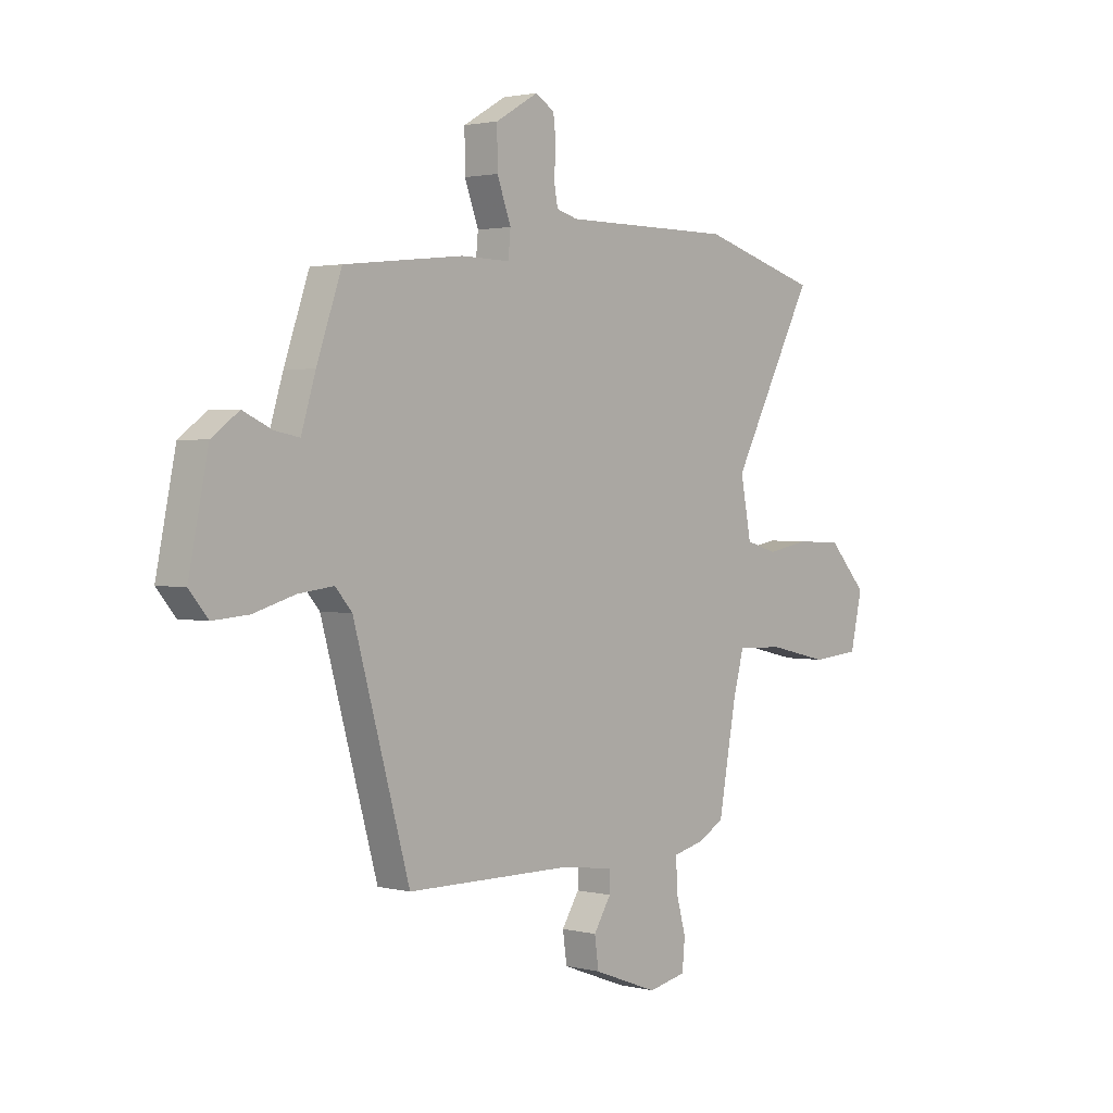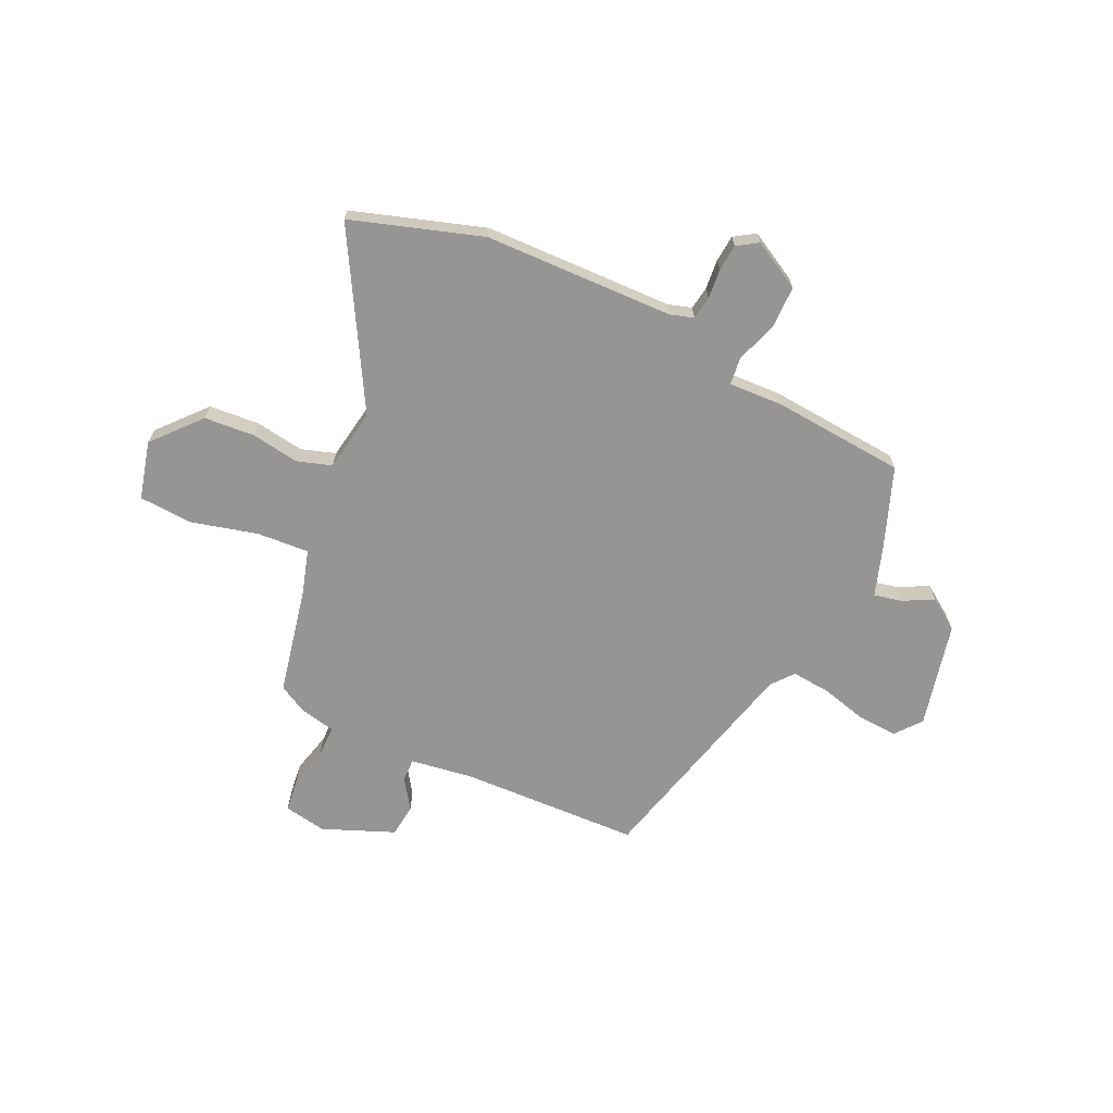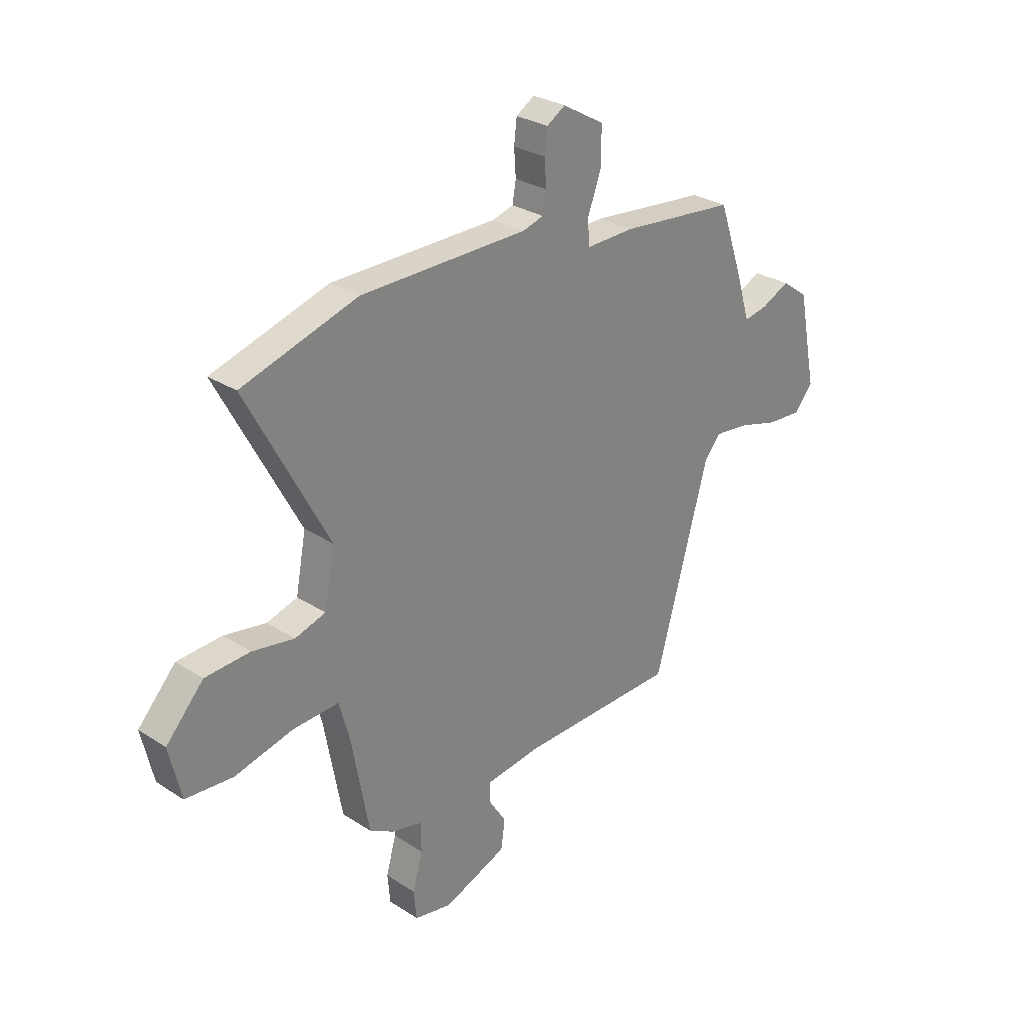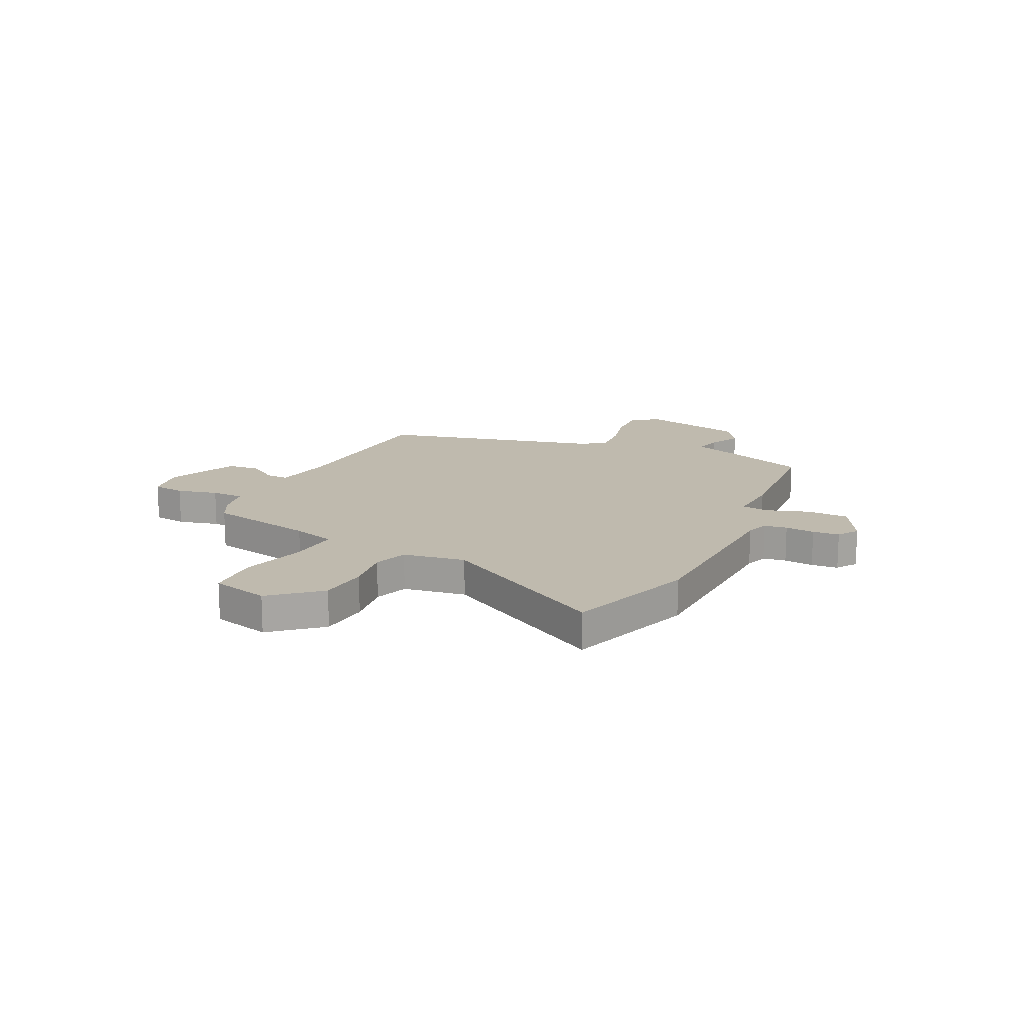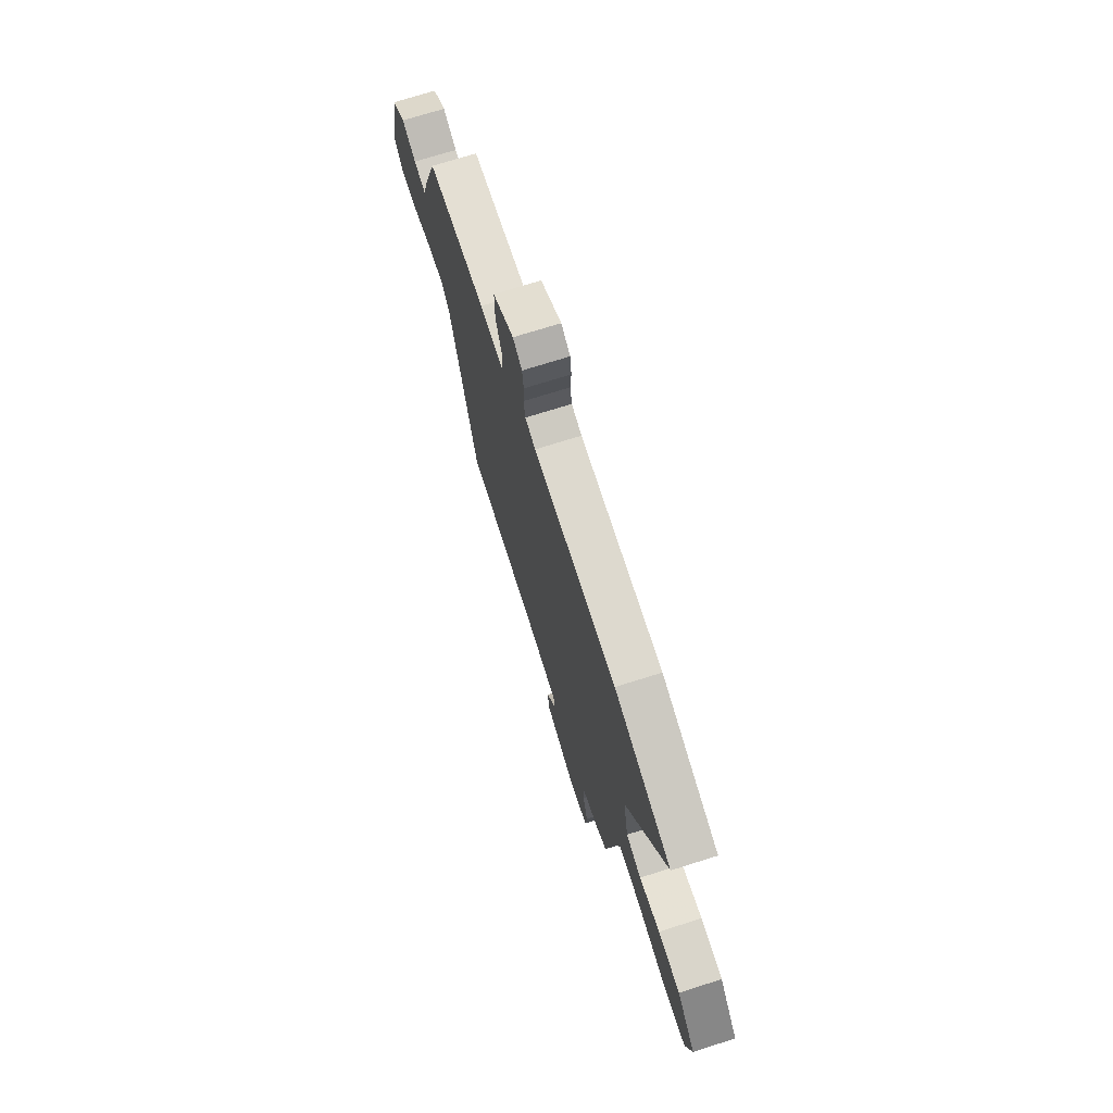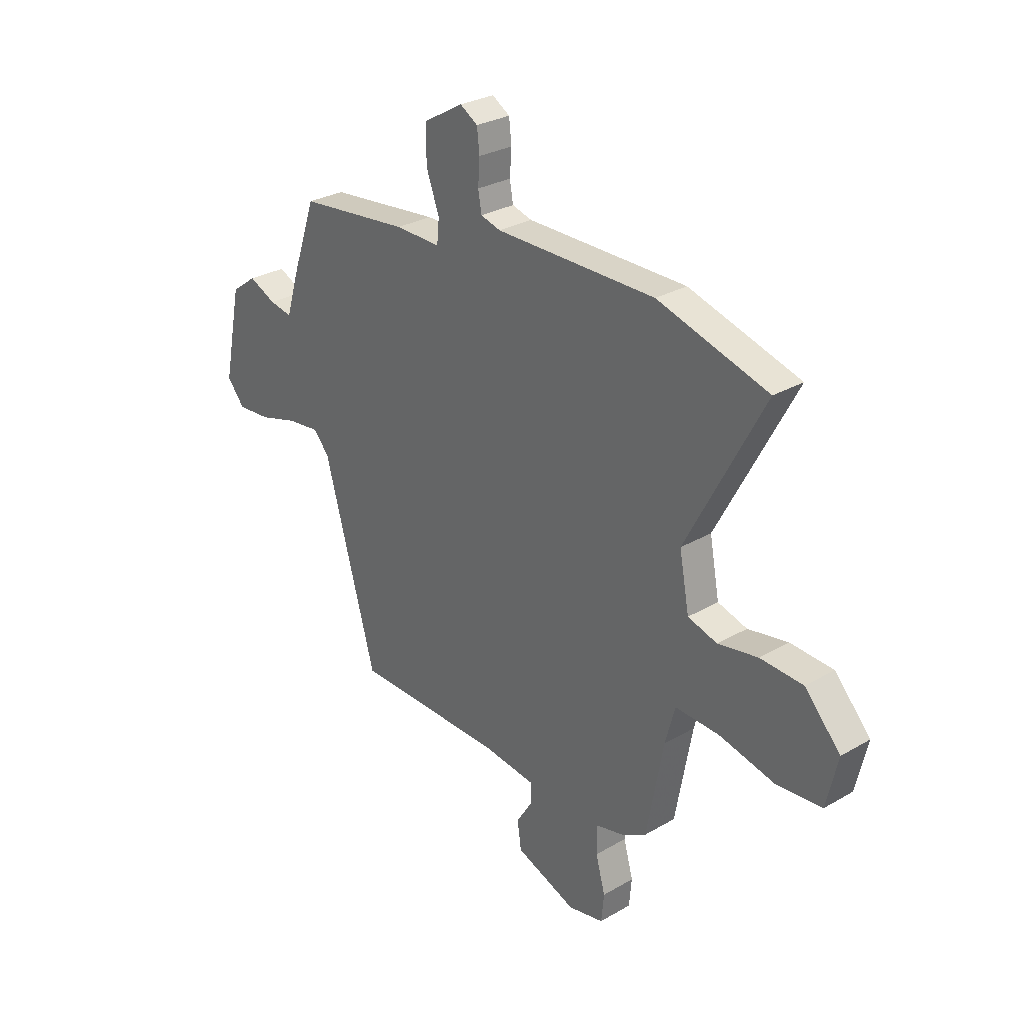
<metadata>
{"format":"obj","ext":"obj","renderer":"f3d","projection":"perspective","resolution":1024,"background":"white","views":[{"elev":2.0,"azim":131.2,"up":"+Z"},{"elev":-67.5,"azim":-23.6,"up":"+Y"},{"elev":28.8,"azim":-46.1,"up":"+Z"},{"elev":15.7,"azim":-62.3,"up":"+Y"},{"elev":71.8,"azim":-107.6,"up":"+Z"},{"elev":28.7,"azim":-131.1,"up":"+Z"}]}
</metadata>
<code>
v 0.355 0.07 -0.523
v 0.004 0.07 -0.527
v -0.119 0.07 -0.542
v -0.119 0.07 -0.587
v -0.081 0.07 -0.647
v -0.09 0.07 -0.711
v -0.231 0.07 -0.764
v -0.314 0.07 -0.747
v -0.32 0.07 -0.683
v -0.298 0.07 -0.604
v -0.297 0.07 -0.54
v -0.367 0.07 -0.523
v -0.421 0.07 -0.492
v -0.46 0.07 -0.279
v -0.483 0.07 -0.194
v -0.585 0.07 -0.198
v -0.715 0.07 -0.228
v -0.82 0.07 -0.219
v -0.846 0.07 -0.105
v -0.763 0.07 -0.015
v -0.664 0.07 -0.01
v -0.571 0.07 -0.027
v -0.503 0.07 -0.007
v -0.48 0.07 0.114
v -0.66 0.07 0.453
v -0.404 0.07 0.528
v -0.033 0.07 0.528
v 0.013 0.07 0.541
v 0.021 0.07 0.586
v 0.017 0.07 0.644
v 0.023 0.07 0.696
v 0.064 0.07 0.721
v 0.157 0.07 0.667
v 0.156 0.07 0.585
v 0.126 0.07 0.504
v 0.131 0.07 0.45
v 0.237 0.07 0.452
v 0.495 0.07 0.424
v 0.549 0.07 0.269
v 0.58 0.07 0.168
v 0.633 0.07 0.178
v 0.696 0.07 0.207
v 0.755 0.07 0.164
v 0.797 0.07 -0.042
v 0.756 0.07 -0.091
v 0.678 0.07 -0.085
v 0.588 0.07 -0.059
v 0.512 0.07 -0.05
v 0.476 0.07 -0.092
v 0.355 0 -0.523
v 0.004 0 -0.527
v -0.119 0 -0.542
v -0.119 0 -0.587
v -0.081 0 -0.647
v -0.09 0 -0.711
v -0.231 0 -0.764
v -0.314 0 -0.747
v -0.32 0 -0.683
v -0.298 0 -0.604
v -0.297 0 -0.54
v -0.367 0 -0.523
v -0.421 0 -0.492
v -0.46 0 -0.279
v -0.483 0 -0.194
v -0.585 0 -0.198
v -0.715 0 -0.228
v -0.82 0 -0.219
v -0.846 0 -0.105
v -0.763 0 -0.015
v -0.664 0 -0.01
v -0.571 0 -0.027
v -0.503 0 -0.007
v -0.48 0 0.114
v -0.66 0 0.453
v -0.404 0 0.528
v -0.033 0 0.528
v 0.013 0 0.541
v 0.021 0 0.586
v 0.017 0 0.644
v 0.023 0 0.696
v 0.064 0 0.721
v 0.157 0 0.667
v 0.156 0 0.585
v 0.126 0 0.504
v 0.131 0 0.45
v 0.237 0 0.452
v 0.495 0 0.424
v 0.549 0 0.269
v 0.58 0 0.168
v 0.633 0 0.178
v 0.696 0 0.207
v 0.755 0 0.164
v 0.797 0 -0.042
v 0.756 0 -0.091
v 0.678 0 -0.085
v 0.588 0 -0.059
v 0.512 0 -0.05
v 0.476 0 -0.092
f 44 45 46 47
f 44 47 48
f 41 42 43 44
f 40 41 44 48
f 39 40 48 49
f 36 37 38 39
f 32 33 34 35
f 32 35 36
f 29 30 31 32
f 28 29 32 36
f 27 28 36
f 24 25 26 27
f 23 24 27 36
f 19 20 21 22
f 17 18 19 22
f 16 17 22 23
f 15 16 23 36
f 11 12 13 14
f 11 14 15 36
f 7 8 9 10
f 4 5 6 7
f 3 4 7 10
f 39 49 1 2
f 36 39 2 3
f 3 10 11 36
f 96 95 94 93
f 97 96 93
f 93 92 91 90
f 97 93 90 89
f 98 97 89 88
f 88 87 86 85
f 84 83 82 81
f 85 84 81
f 81 80 79 78
f 85 81 78 77
f 85 77 76
f 76 75 74 73
f 85 76 73 72
f 71 70 69 68
f 71 68 67 66
f 72 71 66 65
f 85 72 65 64
f 63 62 61 60
f 85 64 63 60
f 59 58 57 56
f 56 55 54 53
f 59 56 53 52
f 51 50 98 88
f 52 51 88 85
f 85 60 59 52
f 1 50 51 2
f 2 51 52 3
f 3 52 53 4
f 4 53 54 5
f 5 54 55 6
f 6 55 56 7
f 7 56 57 8
f 8 57 58 9
f 9 58 59 10
f 10 59 60 11
f 11 60 61 12
f 12 61 62 13
f 13 62 63 14
f 14 63 64 15
f 15 64 65 16
f 16 65 66 17
f 17 66 67 18
f 18 67 68 19
f 19 68 69 20
f 20 69 70 21
f 21 70 71 22
f 22 71 72 23
f 23 72 73 24
f 24 73 74 25
f 25 74 75 26
f 26 75 76 27
f 27 76 77 28
f 28 77 78 29
f 29 78 79 30
f 30 79 80 31
f 31 80 81 32
f 32 81 82 33
f 33 82 83 34
f 34 83 84 35
f 35 84 85 36
f 36 85 86 37
f 37 86 87 38
f 38 87 88 39
f 39 88 89 40
f 40 89 90 41
f 41 90 91 42
f 42 91 92 43
f 43 92 93 44
f 44 93 94 45
f 45 94 95 46
f 46 95 96 47
f 47 96 97 48
f 48 97 98 49
f 49 98 50 1

</code>
